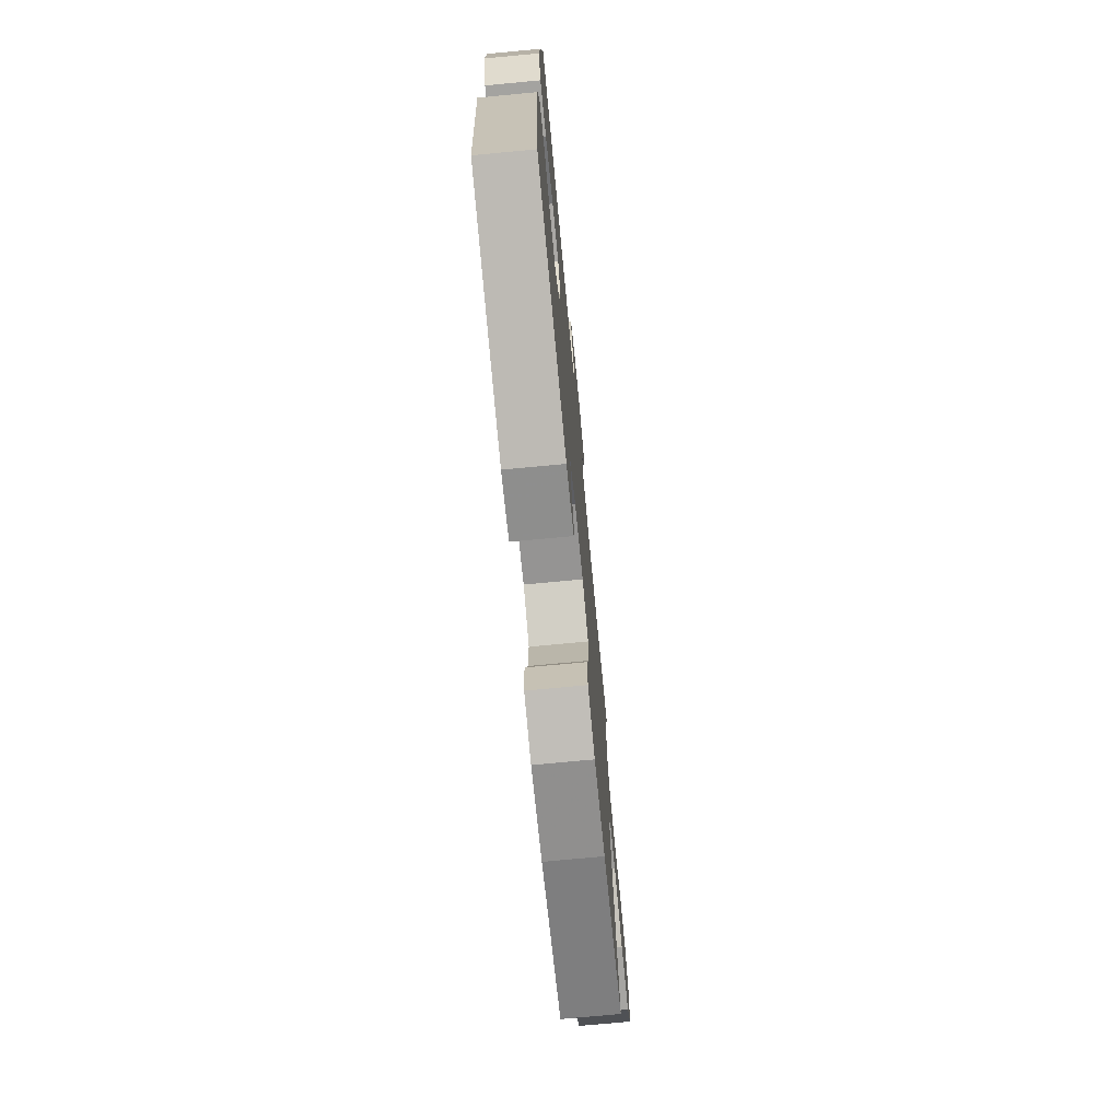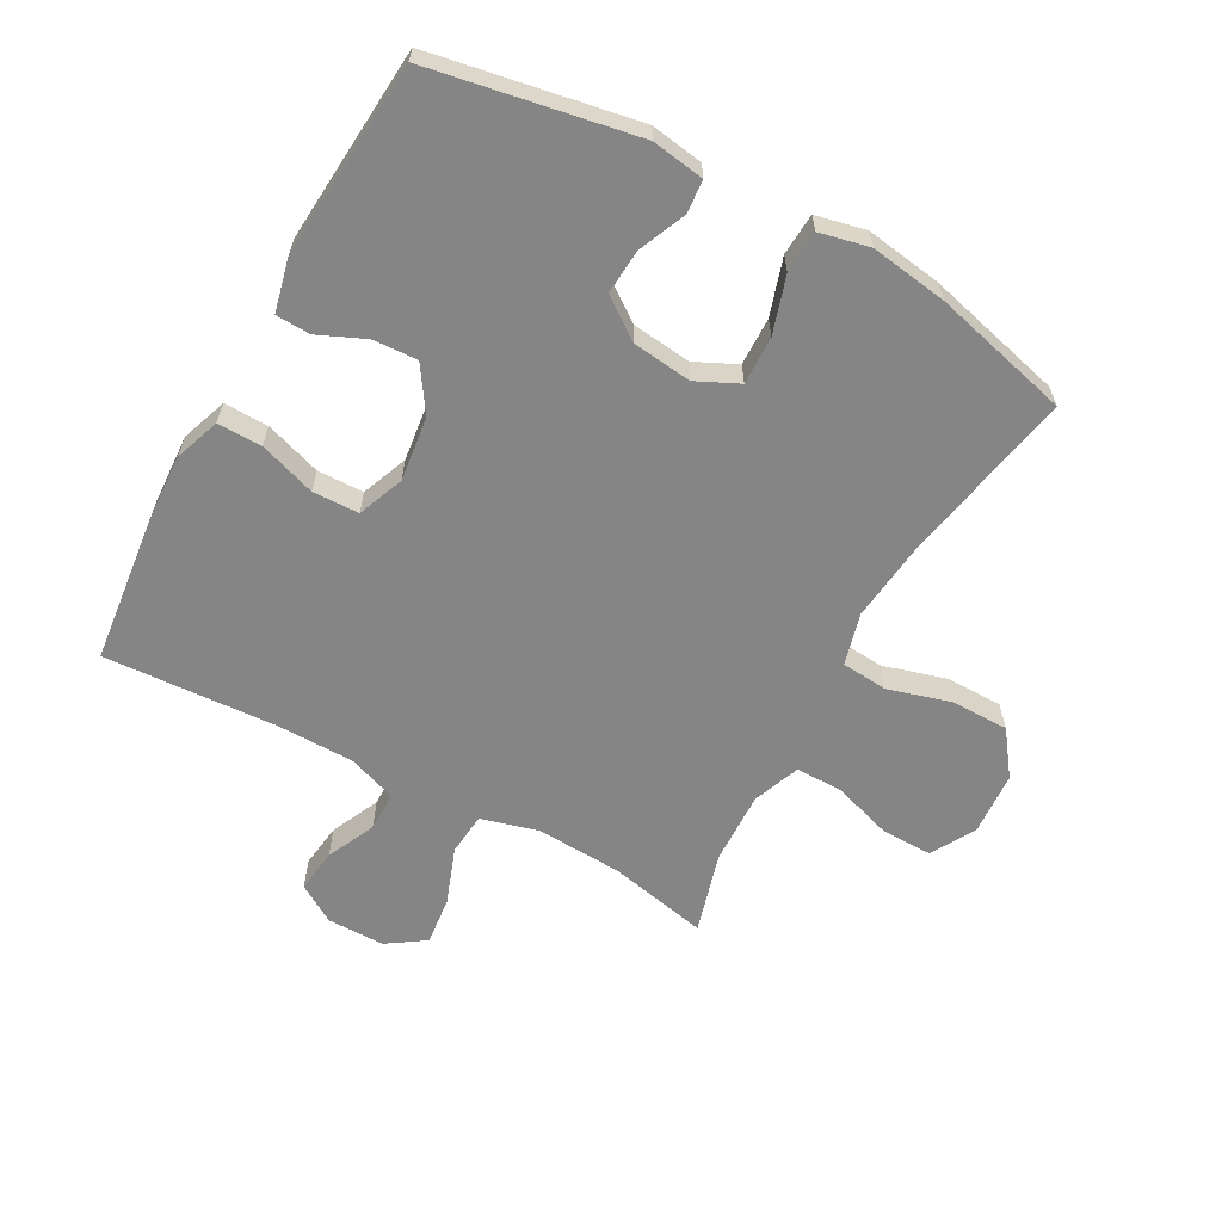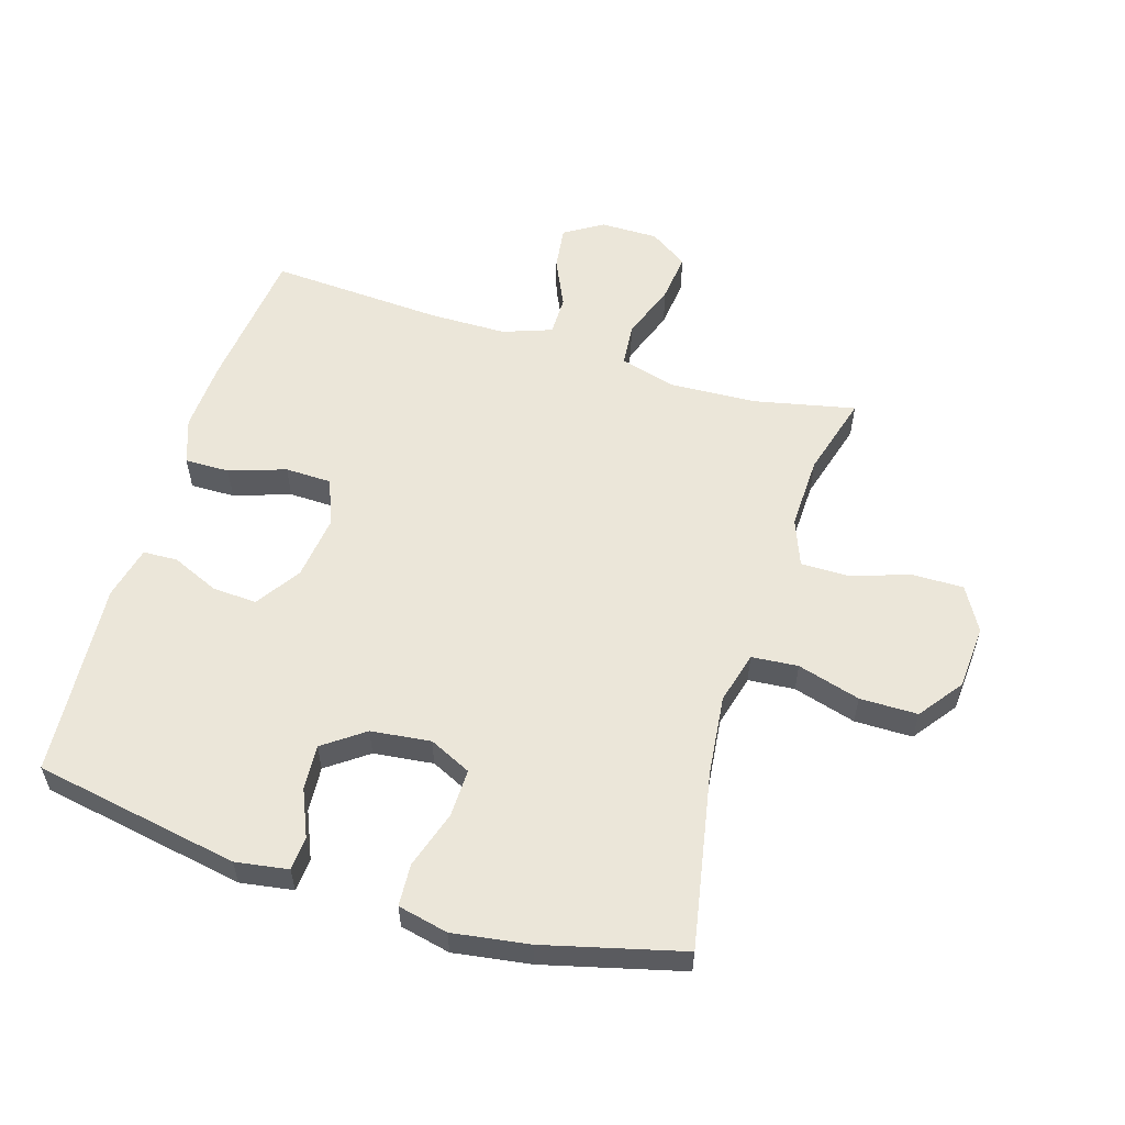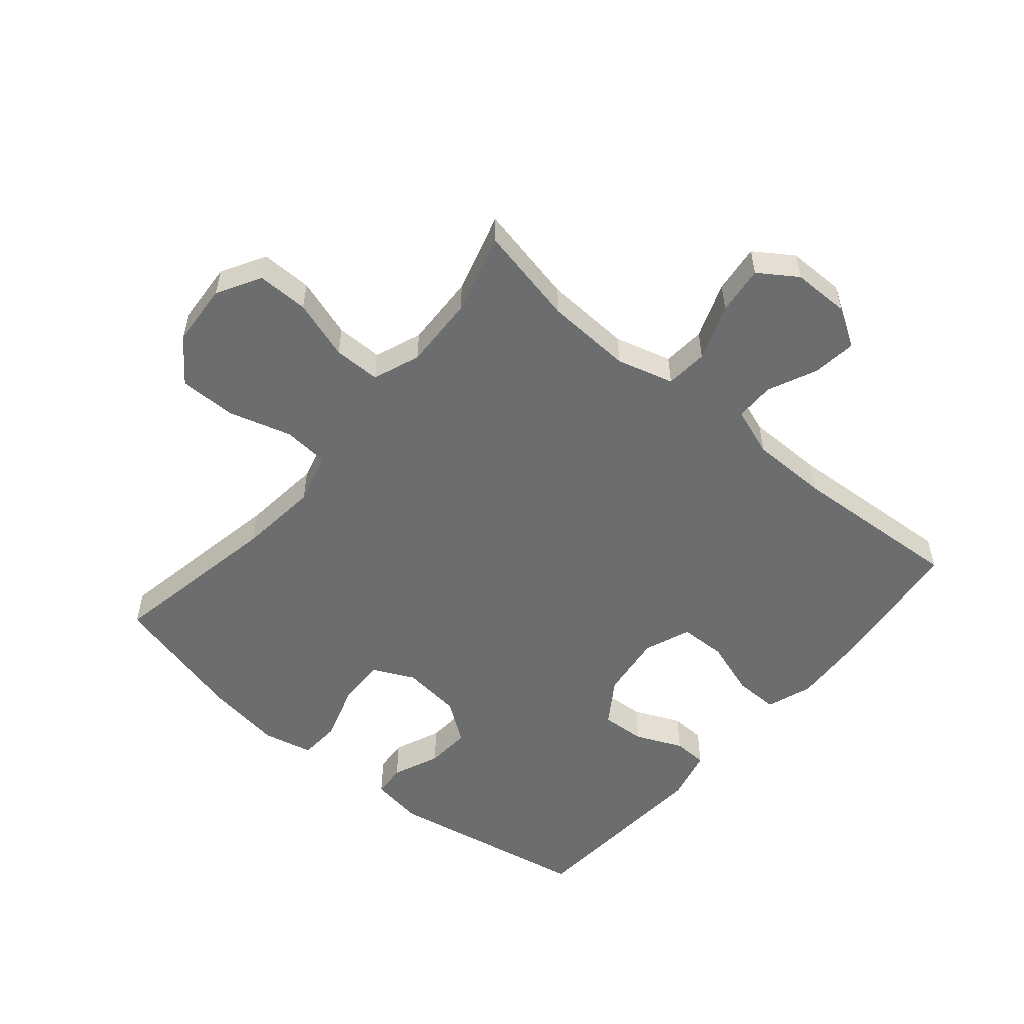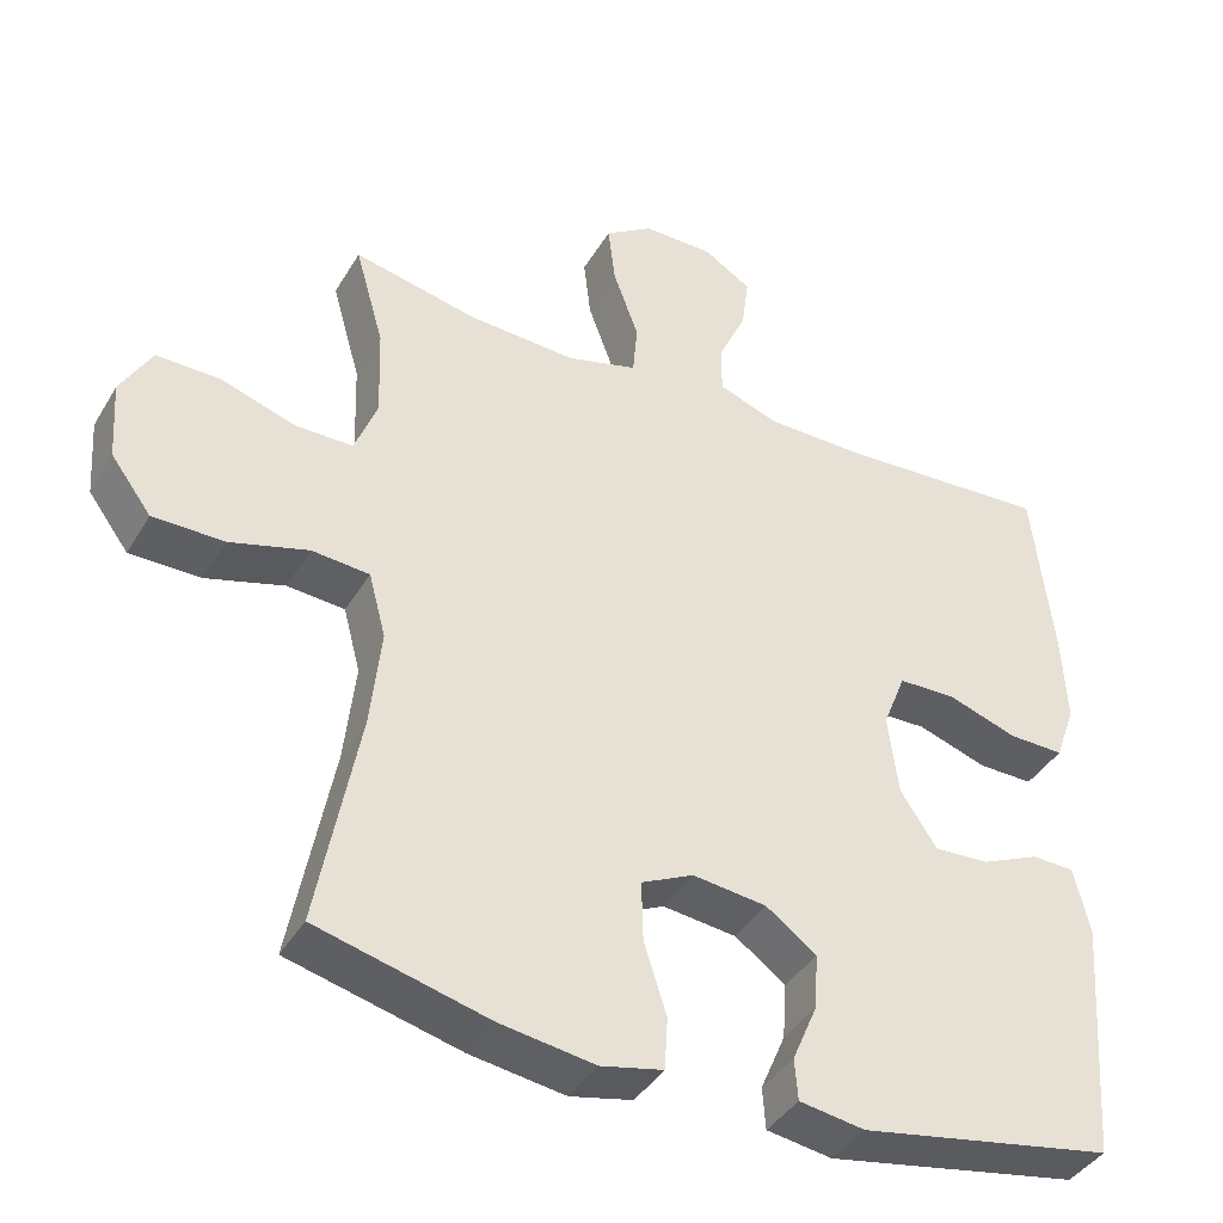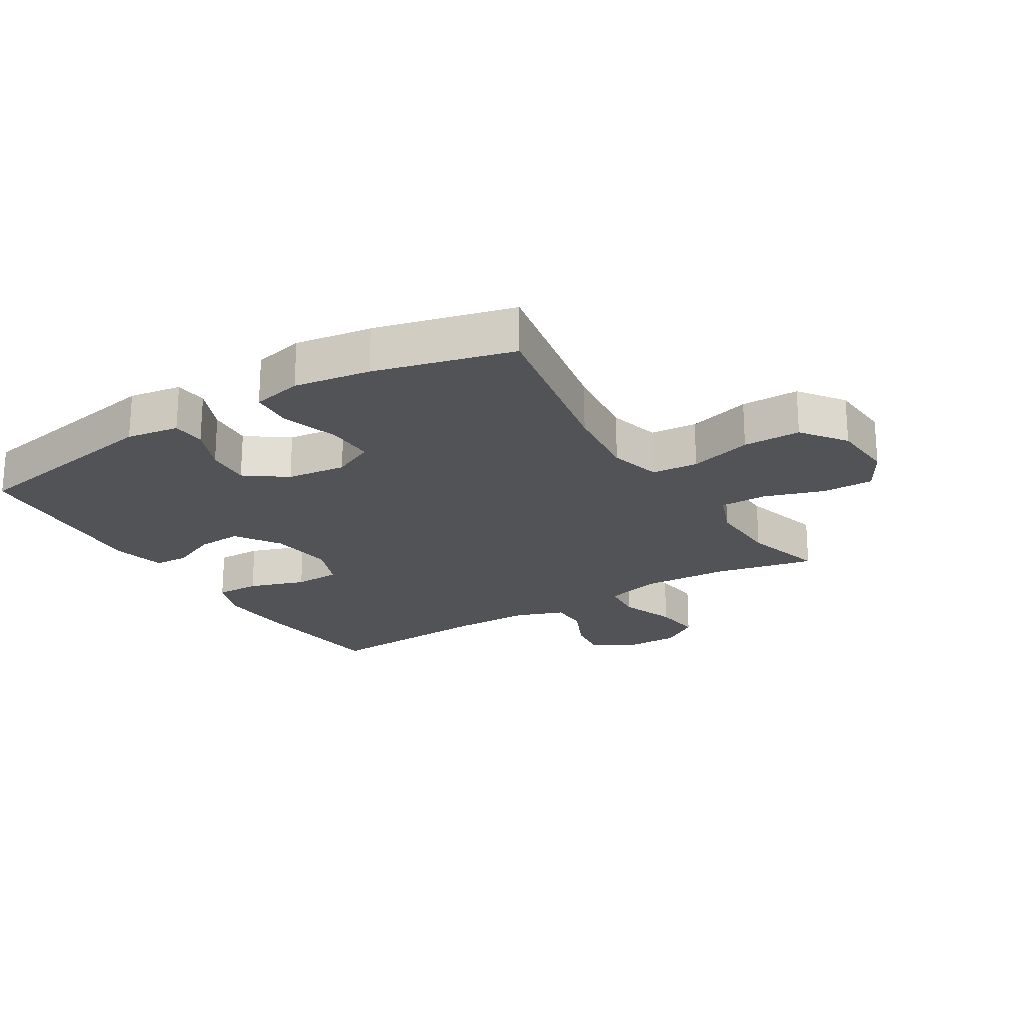
<metadata>
{"format":"obj","ext":"obj","renderer":"f3d","projection":"perspective","resolution":1024,"background":"white","views":[{"elev":-73.6,"azim":95.4,"up":"+Z"},{"elev":-61.9,"azim":151.2,"up":"+Y"},{"elev":56.8,"azim":-163.0,"up":"+Y"},{"elev":-53.9,"azim":-40.0,"up":"+Y"},{"elev":-40.2,"azim":-28.1,"up":"+Z"},{"elev":-21.8,"azim":-148.5,"up":"+Y"}]}
</metadata>
<code>
v -0.5 0.07 -0.5
v -0.447 0.07 -0.22
v -0.433 0.07 -0.092
v -0.455 0.07 -0.009
v -0.529 0.07 -0.003
v -0.629 0.07 -0.032
v -0.721 0.07 -0.032
v -0.773 0.07 0.038
v -0.78 0.07 0.14
v -0.74 0.07 0.21
v -0.658 0.07 0.209
v -0.563 0.07 0.178
v -0.488 0.07 0.178
v -0.459 0.07 0.253
v -0.463 0.07 0.37
v -0.5 0.07 0.5
v -0.34 0.07 0.466
v -0.202 0.07 0.459
v -0.111 0.07 0.484
v -0.105 0.07 0.552
v -0.138 0.07 0.642
v -0.147 0.07 0.72
v -0.086 0.07 0.761
v 0.006 0.07 0.761
v 0.067 0.07 0.723
v 0.058 0.07 0.653
v 0.022 0.07 0.575
v 0.022 0.07 0.512
v 0.1 0.07 0.484
v 0.223 0.07 0.483
v 0.5 0.07 0.5
v 0.526 0.07 0.269
v 0.532 0.07 0.155
v 0.506 0.07 0.082
v 0.435 0.07 0.083
v 0.345 0.07 0.113
v 0.271 0.07 0.111
v 0.242 0.07 0.037
v 0.255 0.07 -0.066
v 0.302 0.07 -0.137
v 0.373 0.07 -0.133
v 0.448 0.07 -0.1
v 0.503 0.07 -0.102
v 0.523 0.07 -0.187
v 0.5 0.07 -0.5
v 0.173 0.07 -0.56
v 0.089 0.07 -0.547
v 0.085 0.07 -0.494
v 0.117 0.07 -0.419
v 0.122 0.07 -0.347
v 0.057 0.07 -0.3
v -0.038 0.07 -0.289
v -0.105 0.07 -0.321
v -0.103 0.07 -0.398
v -0.074 0.07 -0.489
v -0.078 0.07 -0.556
v -0.158 0.07 -0.574
v -0.28 0.07 -0.556
v -0.5 0 -0.5
v -0.447 0 -0.22
v -0.433 0 -0.092
v -0.455 0 -0.009
v -0.529 0 -0.003
v -0.629 0 -0.032
v -0.721 0 -0.032
v -0.773 0 0.038
v -0.78 0 0.14
v -0.74 0 0.21
v -0.658 0 0.209
v -0.563 0 0.178
v -0.488 0 0.178
v -0.459 0 0.253
v -0.463 0 0.37
v -0.5 0 0.5
v -0.34 0 0.466
v -0.202 0 0.459
v -0.111 0 0.484
v -0.105 0 0.552
v -0.138 0 0.642
v -0.147 0 0.72
v -0.086 0 0.761
v 0.006 0 0.761
v 0.067 0 0.723
v 0.058 0 0.653
v 0.022 0 0.575
v 0.022 0 0.512
v 0.1 0 0.484
v 0.223 0 0.483
v 0.5 0 0.5
v 0.526 0 0.269
v 0.532 0 0.155
v 0.506 0 0.082
v 0.435 0 0.083
v 0.345 0 0.113
v 0.271 0 0.111
v 0.242 0 0.037
v 0.255 0 -0.066
v 0.302 0 -0.137
v 0.373 0 -0.133
v 0.448 0 -0.1
v 0.503 0 -0.102
v 0.523 0 -0.187
v 0.5 0 -0.5
v 0.173 0 -0.56
v 0.089 0 -0.547
v 0.085 0 -0.494
v 0.117 0 -0.419
v 0.122 0 -0.347
v 0.057 0 -0.3
v -0.038 0 -0.289
v -0.105 0 -0.321
v -0.103 0 -0.398
v -0.074 0 -0.489
v -0.078 0 -0.556
v -0.158 0 -0.574
v -0.28 0 -0.556
f 58 1 2
f 57 58 2
f 56 57 2
f 55 56 2
f 54 55 2
f 53 54 2 3
f 52 53 3 4
f 51 52 4
f 47 48 49
f 46 47 49
f 45 46 49
f 44 45 49
f 43 44 49
f 42 43 49
f 41 42 49
f 40 41 49 50
f 39 40 50 51
f 34 35 36
f 33 34 36
f 32 33 36
f 31 32 36
f 30 31 36
f 29 30 36 37
f 28 29 37 38
f 25 26 27
f 24 25 27
f 23 24 27
f 22 23 27
f 21 22 27
f 20 21 27
f 19 20 27 28
f 39 51 4
f 38 39 4
f 28 38 4
f 19 28 4
f 18 19 4
f 10 11 12
f 9 10 12
f 8 9 12
f 7 8 12
f 6 7 12
f 5 6 12
f 5 12 13
f 5 13 14
f 4 5 14
f 18 4 14
f 17 18 14
f 17 14 15
f 15 16 17
f 60 59 116
f 60 116 115
f 60 115 114
f 60 114 113
f 60 113 112
f 61 60 112 111
f 62 61 111 110
f 62 110 109
f 107 106 105
f 107 105 104
f 107 104 103
f 107 103 102
f 107 102 101
f 107 101 100
f 107 100 99
f 108 107 99 98
f 109 108 98 97
f 94 93 92
f 94 92 91
f 94 91 90
f 94 90 89
f 94 89 88
f 95 94 88 87
f 96 95 87 86
f 85 84 83
f 85 83 82
f 85 82 81
f 85 81 80
f 85 80 79
f 85 79 78
f 86 85 78 77
f 62 109 97
f 62 97 96
f 62 96 86
f 62 86 77
f 62 77 76
f 70 69 68
f 70 68 67
f 70 67 66
f 70 66 65
f 70 65 64
f 70 64 63
f 71 70 63
f 72 71 63
f 72 63 62
f 72 62 76
f 72 76 75
f 73 72 75
f 75 74 73
f 1 59 60 2
f 2 60 61 3
f 3 61 62 4
f 4 62 63 5
f 5 63 64 6
f 6 64 65 7
f 7 65 66 8
f 8 66 67 9
f 9 67 68 10
f 10 68 69 11
f 11 69 70 12
f 12 70 71 13
f 13 71 72 14
f 14 72 73 15
f 15 73 74 16
f 16 74 75 17
f 17 75 76 18
f 18 76 77 19
f 19 77 78 20
f 20 78 79 21
f 21 79 80 22
f 22 80 81 23
f 23 81 82 24
f 24 82 83 25
f 25 83 84 26
f 26 84 85 27
f 27 85 86 28
f 28 86 87 29
f 29 87 88 30
f 30 88 89 31
f 31 89 90 32
f 32 90 91 33
f 33 91 92 34
f 34 92 93 35
f 35 93 94 36
f 36 94 95 37
f 37 95 96 38
f 38 96 97 39
f 39 97 98 40
f 40 98 99 41
f 41 99 100 42
f 42 100 101 43
f 43 101 102 44
f 44 102 103 45
f 45 103 104 46
f 46 104 105 47
f 47 105 106 48
f 48 106 107 49
f 49 107 108 50
f 50 108 109 51
f 51 109 110 52
f 52 110 111 53
f 53 111 112 54
f 54 112 113 55
f 55 113 114 56
f 56 114 115 57
f 57 115 116 58
f 58 116 59 1

</code>
